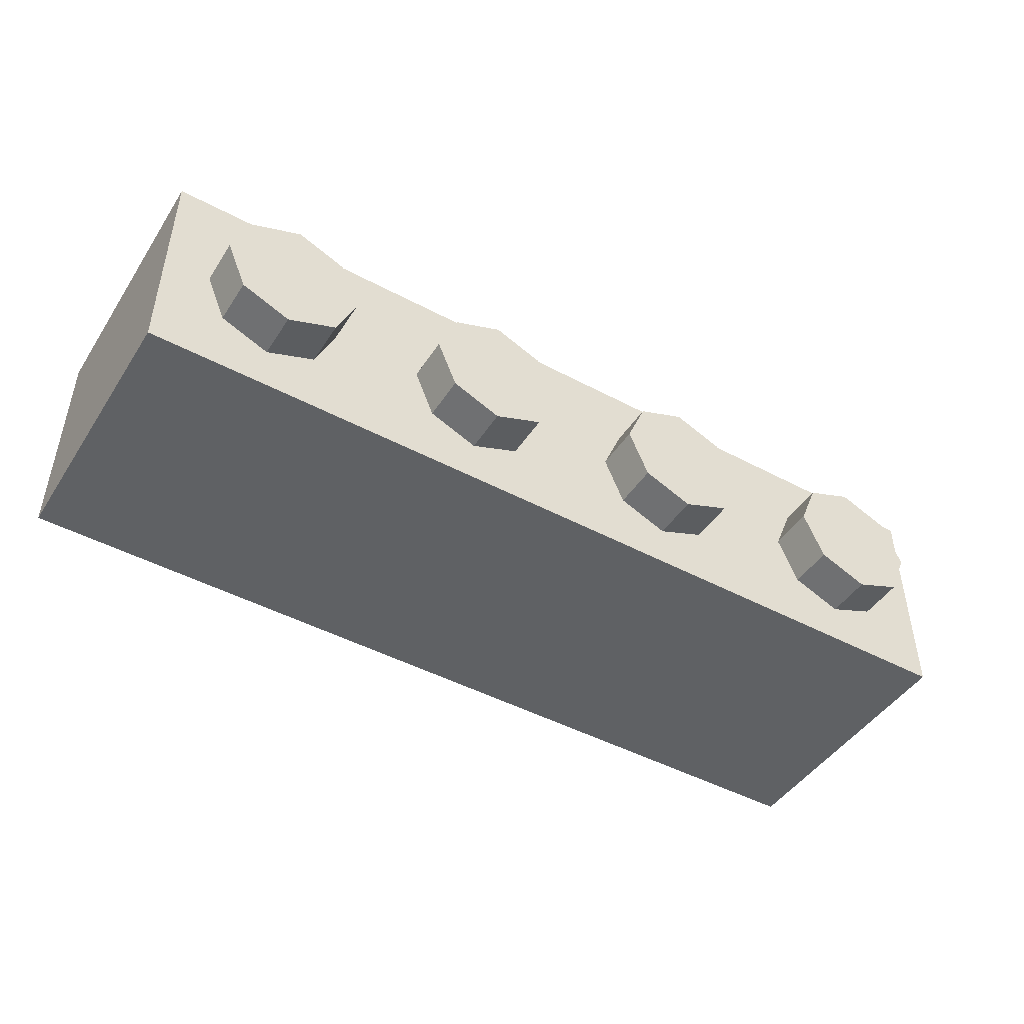
<metadata>
{"format":"obj","ext":"obj","renderer":"f3d","projection":"perspective","resolution":1024,"background":"white","views":[{"elev":-46.2,"azim":-31.4,"up":"+Z"}]}
</metadata>
<code>
v -1.288 0 0.2121
v -1.2 0 0
v -1.2 -0.2 0
v -1.288 -0.2 0.2121
v -1.5 0 0.3
v -1.288 0 0.2121
v -1.288 -0.2 0.2121
v -1.5 -0.2 0.3
v -1.712 0 0.2121
v -1.5 0 0.3
v -1.5 -0.2 0.3
v -1.712 -0.2 0.2121
v -1.8 0 0
v -1.712 0 0.2121
v -1.712 -0.2 0.2121
v -1.8 -0.2 0
v -1.712 0 -0.2121
v -1.8 0 0
v -1.8 -0.2 0
v -1.712 -0.2 -0.2121
v -1.5 0 -0.3
v -1.712 0 -0.2121
v -1.712 -0.2 -0.2121
v -1.5 -0.2 -0.3
v -1.288 0 -0.2121
v -1.5 0 -0.3
v -1.5 -0.2 -0.3
v -1.288 -0.2 -0.2121
v -1.2 0 0
v -1.288 0 -0.2121
v -1.288 -0.2 -0.2121
v -1.2 -0.2 0
v -1.5 -0.2 0
v -1.2 -0.2 0
v -1.288 -0.2 0.2121
v -1.5 -0.2 0
v -1.288 -0.2 0.2121
v -1.5 -0.2 0.3
v -1.5 -0.2 0
v -1.5 -0.2 0.3
v -1.712 -0.2 0.2121
v -1.5 -0.2 0
v -1.712 -0.2 0.2121
v -1.8 -0.2 0
v -1.5 -0.2 0
v -1.8 -0.2 0
v -1.712 -0.2 -0.2121
v -1.5 -0.2 0
v -1.712 -0.2 -0.2121
v -1.5 -0.2 -0.3
v -1.5 -0.2 0
v -1.5 -0.2 -0.3
v -1.288 -0.2 -0.2121
v -1.5 -0.2 0
v -1.288 -0.2 -0.2121
v -1.2 -0.2 0
v -0.2879 0 0.2121
v -0.2 0 0
v -0.2 -0.2 0
v -0.2879 -0.2 0.2121
v -0.5 0 0.3
v -0.2879 0 0.2121
v -0.2879 -0.2 0.2121
v -0.5 -0.2 0.3
v -0.7121 0 0.2121
v -0.5 0 0.3
v -0.5 -0.2 0.3
v -0.7121 -0.2 0.2121
v -0.8 0 0
v -0.7121 0 0.2121
v -0.7121 -0.2 0.2121
v -0.8 -0.2 0
v -0.7121 0 -0.2121
v -0.8 0 0
v -0.8 -0.2 0
v -0.7121 -0.2 -0.2121
v -0.5 0 -0.3
v -0.7121 0 -0.2121
v -0.7121 -0.2 -0.2121
v -0.5 -0.2 -0.3
v -0.2879 0 -0.2121
v -0.5 0 -0.3
v -0.5 -0.2 -0.3
v -0.2879 -0.2 -0.2121
v -0.2 0 0
v -0.2879 0 -0.2121
v -0.2879 -0.2 -0.2121
v -0.2 -0.2 0
v -0.5 -0.2 0
v -0.2 -0.2 0
v -0.2879 -0.2 0.2121
v -0.5 -0.2 0
v -0.2879 -0.2 0.2121
v -0.5 -0.2 0.3
v -0.5 -0.2 0
v -0.5 -0.2 0.3
v -0.7121 -0.2 0.2121
v -0.5 -0.2 0
v -0.7121 -0.2 0.2121
v -0.8 -0.2 0
v -0.5 -0.2 0
v -0.8 -0.2 0
v -0.7121 -0.2 -0.2121
v -0.5 -0.2 0
v -0.7121 -0.2 -0.2121
v -0.5 -0.2 -0.3
v -0.5 -0.2 0
v -0.5 -0.2 -0.3
v -0.2879 -0.2 -0.2121
v -0.5 -0.2 0
v -0.2879 -0.2 -0.2121
v -0.2 -0.2 0
v 0.7121 0 0.2121
v 0.8 0 0
v 0.8 -0.2 0
v 0.7121 -0.2 0.2121
v 0.5 0 0.3
v 0.7121 0 0.2121
v 0.7121 -0.2 0.2121
v 0.5 -0.2 0.3
v 0.2879 0 0.2121
v 0.5 0 0.3
v 0.5 -0.2 0.3
v 0.2879 -0.2 0.2121
v 0.2 0 0
v 0.2879 0 0.2121
v 0.2879 -0.2 0.2121
v 0.2 -0.2 0
v 0.2879 0 -0.2121
v 0.2 0 0
v 0.2 -0.2 0
v 0.2879 -0.2 -0.2121
v 0.5 0 -0.3
v 0.2879 0 -0.2121
v 0.2879 -0.2 -0.2121
v 0.5 -0.2 -0.3
v 0.7121 0 -0.2121
v 0.5 0 -0.3
v 0.5 -0.2 -0.3
v 0.7121 -0.2 -0.2121
v 0.8 0 0
v 0.7121 0 -0.2121
v 0.7121 -0.2 -0.2121
v 0.8 -0.2 0
v 0.5 -0.2 0
v 0.8 -0.2 0
v 0.7121 -0.2 0.2121
v 0.5 -0.2 0
v 0.7121 -0.2 0.2121
v 0.5 -0.2 0.3
v 0.5 -0.2 0
v 0.5 -0.2 0.3
v 0.2879 -0.2 0.2121
v 0.5 -0.2 0
v 0.2879 -0.2 0.2121
v 0.2 -0.2 0
v 0.5 -0.2 0
v 0.2 -0.2 0
v 0.2879 -0.2 -0.2121
v 0.5 -0.2 0
v 0.2879 -0.2 -0.2121
v 0.5 -0.2 -0.3
v 0.5 -0.2 0
v 0.5 -0.2 -0.3
v 0.7121 -0.2 -0.2121
v 0.5 -0.2 0
v 0.7121 -0.2 -0.2121
v 0.8 -0.2 0
v 1.712 0 0.2121
v 1.8 0 0
v 1.8 -0.2 0
v 1.712 -0.2 0.2121
v 1.5 0 0.3
v 1.712 0 0.2121
v 1.712 -0.2 0.2121
v 1.5 -0.2 0.3
v 1.288 0 0.2121
v 1.5 0 0.3
v 1.5 -0.2 0.3
v 1.288 -0.2 0.2121
v 1.2 0 0
v 1.288 0 0.2121
v 1.288 -0.2 0.2121
v 1.2 -0.2 0
v 1.288 0 -0.2121
v 1.2 0 0
v 1.2 -0.2 0
v 1.288 -0.2 -0.2121
v 1.5 0 -0.3
v 1.288 0 -0.2121
v 1.288 -0.2 -0.2121
v 1.5 -0.2 -0.3
v 1.712 0 -0.2121
v 1.5 0 -0.3
v 1.5 -0.2 -0.3
v 1.712 -0.2 -0.2121
v 1.8 0 0
v 1.712 0 -0.2121
v 1.712 -0.2 -0.2121
v 1.8 -0.2 0
v 1.5 -0.2 0
v 1.8 -0.2 0
v 1.712 -0.2 0.2121
v 1.5 -0.2 0
v 1.712 -0.2 0.2121
v 1.5 -0.2 0.3
v 1.5 -0.2 0
v 1.5 -0.2 0.3
v 1.288 -0.2 0.2121
v 1.5 -0.2 0
v 1.288 -0.2 0.2121
v 1.2 -0.2 0
v 1.5 -0.2 0
v 1.2 -0.2 0
v 1.288 -0.2 -0.2121
v 1.5 -0.2 0
v 1.288 -0.2 -0.2121
v 1.5 -0.2 -0.3
v 1.5 -0.2 0
v 1.5 -0.2 -0.3
v 1.712 -0.2 -0.2121
v 1.5 -0.2 0
v 1.712 -0.2 -0.2121
v 1.8 -0.2 0
v -1 1.2 0
v -0.8 1.2 0
v -0.8586 1.2 0.1414
v -1 1.2 0
v -0.8586 1.2 0.1414
v -1 1.2 0.2
v -1 1.2 0
v -1 1.2 0.2
v -1.141 1.2 0.1414
v -1 1.2 0
v -1.141 1.2 0.1414
v -1.2 1.2 0
v -1 1.2 0
v -1.2 1.2 0
v -1.141 1.2 -0.1414
v -1 1.2 0
v -1.141 1.2 -0.1414
v -1 1.2 -0.2
v -1 1.2 0
v -1 1.2 -0.2
v -0.8586 1.2 -0.1414
v -1 1.2 0
v -0.8586 1.2 -0.1414
v -0.8 1.2 0
v -0.8586 1.2 0.1414
v -0.8 1.2 0
v -0.8 0.2 0
v -0.8586 0.2 0.1414
v -1 1.2 0.2
v -0.8586 1.2 0.1414
v -0.8586 0.2 0.1414
v -1 0.2 0.2
v -1.141 1.2 0.1414
v -1 1.2 0.2
v -1 0.2 0.2
v -1.141 0.2 0.1414
v -1.2 1.2 0
v -1.141 1.2 0.1414
v -1.141 0.2 0.1414
v -1.2 0.2 0
v -1.141 1.2 -0.1414
v -1.2 1.2 0
v -1.2 0.2 0
v -1.141 0.2 -0.1414
v -1 1.2 -0.2
v -1.141 1.2 -0.1414
v -1.141 0.2 -0.1414
v -1 0.2 -0.2
v -0.8586 1.2 -0.1414
v -1 1.2 -0.2
v -1 0.2 -0.2
v -0.8586 0.2 -0.1414
v -0.8 1.2 0
v -0.8586 1.2 -0.1414
v -0.8586 0.2 -0.1414
v -0.8 0.2 0
v 0 1.2 0
v 0.2 1.2 0
v 0.1414 1.2 0.1414
v 0 1.2 0
v 0.1414 1.2 0.1414
v 0 1.2 0.2
v 0 1.2 0
v 0 1.2 0.2
v -0.1414 1.2 0.1414
v 0 1.2 0
v -0.1414 1.2 0.1414
v -0.2 1.2 0
v 0 1.2 0
v -0.2 1.2 0
v -0.1414 1.2 -0.1414
v 0 1.2 0
v -0.1414 1.2 -0.1414
v 0 1.2 -0.2
v 0 1.2 0
v 0 1.2 -0.2
v 0.1414 1.2 -0.1414
v 0 1.2 0
v 0.1414 1.2 -0.1414
v 0.2 1.2 0
v 0.1414 1.2 0.1414
v 0.2 1.2 0
v 0.2 0.2 0
v 0.1414 0.2 0.1414
v 0 1.2 0.2
v 0.1414 1.2 0.1414
v 0.1414 0.2 0.1414
v 0 0.2 0.2
v -0.1414 1.2 0.1414
v 0 1.2 0.2
v 0 0.2 0.2
v -0.1414 0.2 0.1414
v -0.2 1.2 0
v -0.1414 1.2 0.1414
v -0.1414 0.2 0.1414
v -0.2 0.2 0
v -0.1414 1.2 -0.1414
v -0.2 1.2 0
v -0.2 0.2 0
v -0.1414 0.2 -0.1414
v 0 1.2 -0.2
v -0.1414 1.2 -0.1414
v -0.1414 0.2 -0.1414
v 0 0.2 -0.2
v 0.1414 1.2 -0.1414
v 0 1.2 -0.2
v 0 0.2 -0.2
v 0.1414 0.2 -0.1414
v 0.2 1.2 0
v 0.1414 1.2 -0.1414
v 0.1414 0.2 -0.1414
v 0.2 0.2 0
v 1 1.2 0
v 1.2 1.2 0
v 1.141 1.2 0.1414
v 1 1.2 0
v 1.141 1.2 0.1414
v 1 1.2 0.2
v 1 1.2 0
v 1 1.2 0.2
v 0.8586 1.2 0.1414
v 1 1.2 0
v 0.8586 1.2 0.1414
v 0.8 1.2 0
v 1 1.2 0
v 0.8 1.2 0
v 0.8586 1.2 -0.1414
v 1 1.2 0
v 0.8586 1.2 -0.1414
v 1 1.2 -0.2
v 1 1.2 0
v 1 1.2 -0.2
v 1.141 1.2 -0.1414
v 1 1.2 0
v 1.141 1.2 -0.1414
v 1.2 1.2 0
v 1.141 1.2 0.1414
v 1.2 1.2 0
v 1.2 0.2 0
v 1.141 0.2 0.1414
v 1 1.2 0.2
v 1.141 1.2 0.1414
v 1.141 0.2 0.1414
v 1 0.2 0.2
v 0.8586 1.2 0.1414
v 1 1.2 0.2
v 1 0.2 0.2
v 0.8586 0.2 0.1414
v 0.8 1.2 0
v 0.8586 1.2 0.1414
v 0.8586 0.2 0.1414
v 0.8 0.2 0
v 0.8586 1.2 -0.1414
v 0.8 1.2 0
v 0.8 0.2 0
v 0.8586 0.2 -0.1414
v 1 1.2 -0.2
v 0.8586 1.2 -0.1414
v 0.8586 0.2 -0.1414
v 1 0.2 -0.2
v 1.141 1.2 -0.1414
v 1 1.2 -0.2
v 1 0.2 -0.2
v 1.141 0.2 -0.1414
v 1.2 1.2 0
v 1.141 1.2 -0.1414
v 1.141 0.2 -0.1414
v 1.2 0.2 0
v -2 0 0.5
v -2 0 -0.5
v 2 0 -0.5
v 2 0 0.5
v -2 0 0.5
v 2 0 0.5
v 2 1.2 0.5
v -2 1.2 0.5
v 2 0 0.5
v 2 0 -0.5
v 2 1.2 -0.5
v 2 1.2 0.5
v -2 0 -0.5
v -2 0 0.5
v -2 1.2 0.5
v -2 1.2 -0.5
v 1.8 0.2 0.3
v -1.8 0.2 0.3
v -1.8 0.2 -0.3
v 1.8 0.2 -0.3
v 1.8 0.2 0.3
v 1.8 1.2 0.3
v -1.8 1.2 0.3
v -1.8 0.2 0.3
v 1.8 0.2 -0.3
v 1.8 1.2 -0.3
v 1.8 1.2 0.3
v 1.8 0.2 0.3
v -1.8 0.2 -0.3
v -1.8 1.2 -0.3
v 1.8 1.2 -0.3
v 1.8 0.2 -0.3
v -1.8 0.2 0.3
v -1.8 1.2 0.3
v -1.8 1.2 -0.3
v -1.8 0.2 -0.3
v -1.8 1.2 -0.3
v 1.8 1.2 -0.3
v 2 1.2 -0.5
v -2 1.2 -0.5
v 2 1.2 -0.5
v 1.8 1.2 -0.3
v 1.8 1.2 0.3
v 2 1.2 0.5
v 2 1.2 0.5
v 1.8 1.2 0.3
v -1.8 1.2 0.3
v -2 1.2 0.5
v -2 1.2 0.5
v -1.8 1.2 0.3
v -1.8 1.2 -0.3
v -2 1.2 -0.5
v -1.4 0.06346 -0.5
v -1.435 0.1925 -0.5
v -1.239 0.3427 -0.5
v -1.4 0.06346 -0.5
v -1.68 0.2247 -0.5
v -1.435 0.1925 -0.5
v -1.959 0.386 -0.5
v -1.83 0.4205 -0.5
v -1.68 0.2247 -0.5
v -1.959 0.386 -0.5
v -1.798 0.6653 -0.5
v -1.83 0.4205 -0.5
v -1.637 0.9445 -0.5
v -1.602 0.8155 -0.5
v -1.798 0.6653 -0.5
v -1.637 0.9445 -0.5
v -1.357 0.7833 -0.5
v -1.602 0.8155 -0.5
v -1.078 0.622 -0.5
v -1.207 0.5875 -0.5
v -1.357 0.7833 -0.5
v -1.078 0.622 -0.5
v -1.239 0.3427 -0.5
v -1.207 0.5875 -0.5
v 1.4 0.06346 -0.5
v 1.435 0.1925 -0.5
v 1.239 0.3427 -0.5
v 1.4 0.06346 -0.5
v 1.68 0.2247 -0.5
v 1.435 0.1925 -0.5
v 1.959 0.386 -0.5
v 1.83 0.4205 -0.5
v 1.68 0.2247 -0.5
v 1.959 0.386 -0.5
v 1.798 0.6653 -0.5
v 1.83 0.4205 -0.5
v 1.637 0.9445 -0.5
v 1.602 0.8155 -0.5
v 1.798 0.6653 -0.5
v 1.637 0.9445 -0.5
v 1.357 0.7833 -0.5
v 1.602 0.8155 -0.5
v 1.078 0.622 -0.5
v 1.207 0.5875 -0.5
v 1.357 0.7833 -0.5
v 1.078 0.622 -0.5
v 1.239 0.3427 -0.5
v 1.207 0.5875 -0.5
v -1.518 0.504 -0.5
v -1.239 0.3427 -0.5
v -1.435 0.1925 -0.5
v -1.518 0.504 -0.5
v -1.435 0.1925 -0.5
v -1.68 0.2247 -0.5
v -1.518 0.504 -0.5
v -1.68 0.2247 -0.5
v -1.83 0.4205 -0.5
v -1.518 0.504 -0.5
v -1.83 0.4205 -0.5
v -1.798 0.6653 -0.5
v -1.518 0.504 -0.5
v -1.798 0.6653 -0.5
v -1.602 0.8155 -0.5
v -1.518 0.504 -0.5
v -1.602 0.8155 -0.5
v -1.357 0.7833 -0.5
v -1.518 0.504 -0.5
v -1.357 0.7833 -0.5
v -1.207 0.5875 -0.5
v -1.518 0.504 -0.5
v -1.207 0.5875 -0.5
v -1.239 0.3427 -0.5
v 1.518 0.504 -0.5
v 1.239 0.3427 -0.5
v 1.435 0.1925 -0.5
v 1.518 0.504 -0.5
v 1.435 0.1925 -0.5
v 1.68 0.2247 -0.5
v 1.518 0.504 -0.5
v 1.68 0.2247 -0.5
v 1.83 0.4205 -0.5
v 1.518 0.504 -0.5
v 1.83 0.4205 -0.5
v 1.798 0.6653 -0.5
v 1.518 0.504 -0.5
v 1.798 0.6653 -0.5
v 1.602 0.8155 -0.5
v 1.518 0.504 -0.5
v 1.602 0.8155 -0.5
v 1.357 0.7833 -0.5
v 1.518 0.504 -0.5
v 1.357 0.7833 -0.5
v 1.207 0.5875 -0.5
v 1.518 0.504 -0.5
v 1.207 0.5875 -0.5
v 1.239 0.3427 -0.5
v -0.375 0.7435 -0.5
v -1.841 1.2 -0.5
v -1 1.2 -0.5
v -1.165 0.319 -0.5
v -0.2595 0.247 -0.5
v -0.2595 0.1585 -0.5
v -1.359 0.022 -0.5
v -1.06 0.5685 -0.5
v -0.375 0.7435 -0.5
v -0.1875 0.6125 -0.5
v -1.127 0.392 -0.5
v -0.1875 0.9895 -0.5
v -0.1875 0.6125 -0.5
v -0.375 0.7435 -0.5
v -1 1.2 -0.5
v 0.125 0.5625 -0.5
v -0.125 0.5625 -0.5
v -0.125 0.981 -0.5
v 0.125 0.981 -0.5
v -0.2595 0.247 -0.5
v -1.165 0.319 -0.5
v -0.125 0.5625 -0.5
v 0.2595 0.247 -0.5
v 0.375 0.7435 -0.5
v 0.1875 0.6125 -0.5
v 0.1875 0.9895 -0.5
v 1 1.2 -0.5
v 0.1875 0.6125 -0.5
v 0.375 0.7435 -0.5
v 1.06 0.5685 -0.5
v 1.127 0.392 -0.5
v 0.125 0.5625 -0.5
v 1.165 0.319 -0.5
v 0.2595 0.247 -0.5
v -0.125 0.5625 -0.5
v 0.2595 0.1585 -0.5
v 0.2595 0.247 -0.5
v 1.165 0.319 -0.5
v 1.359 0.022 -0.5
v 0.375 0.7435 -0.5
v 1 1.2 -0.5
v 1.841 1.2 -0.5
v -2 0 -0.5
v -2 1.2 -0.5
v -1.959 0.386 -0.5
v -1.959 0.386 -0.5
v -2 1.2 -0.5
v -1.798 0.6653 -0.5
v -2 0 -0.5
v -1.959 0.386 -0.5
v -1.68 0.2247 -0.5
v -1.798 0.6653 -0.5
v -2 1.2 -0.5
v -1.637 0.9445 -0.5
v -2 0 -0.5
v -1.68 0.2247 -0.5
v -1.4 0.06346 -0.5
v -1.359 0.022 -0.5
v -1.841 1.2 -0.5
v -1.357 0.7833 -0.5
v -1.637 0.9445 -0.5
v -2 1.2 -0.5
v -1.359 0.022 -0.5
v -1.4 0.06346 -0.5
v -1.239 0.3427 -0.5
v -1.165 0.319 -0.5
v -1.127 0.392 -0.5
v -1.165 0.319 -0.5
v -1.239 0.3427 -0.5
v -1.078 0.622 -0.5
v -1.127 0.392 -0.5
v -1.078 0.622 -0.5
v -1.06 0.5685 -0.5
v -1.06 0.5685 -0.5
v -1.078 0.622 -0.5
v -0.375 0.7435 -0.5
v -0.375 0.7435 -0.5
v -1.078 0.622 -0.5
v -1.357 0.7833 -0.5
v -1.841 1.2 -0.5
v -1.165 0.319 -0.5
v -1.127 0.392 -0.5
v -0.1875 0.6125 -0.5
v -0.125 0.5625 -0.5
v -0.125 0.5625 -0.5
v -0.1875 0.6125 -0.5
v -0.1875 0.9895 -0.5
v -0.125 0.981 -0.5
v 0.125 0.981 -0.5
v -0.125 0.981 -0.5
v -0.1875 0.9895 -0.5
v 0.1875 0.9895 -0.5
v 0.1875 0.9895 -0.5
v 0.1875 0.6125 -0.5
v 0.125 0.5625 -0.5
v 0.125 0.981 -0.5
v -0.2595 0.1585 -0.5
v -0.2595 0.247 -0.5
v 0.2595 0.247 -0.5
v 0.2595 0.1585 -0.5
v 0.1875 0.9895 -0.5
v -0.1875 0.9895 -0.5
v -1 1.2 -0.5
v 1 1.2 -0.5
v 1.06 0.5685 -0.5
v 0.375 0.7435 -0.5
v 1.078 0.622 -0.5
v 1.127 0.392 -0.5
v 1.06 0.5685 -0.5
v 1.078 0.622 -0.5
v 0.1875 0.6125 -0.5
v 1.127 0.392 -0.5
v 1.165 0.319 -0.5
v 0.125 0.5625 -0.5
v 1.239 0.3427 -0.5
v 1.165 0.319 -0.5
v 1.127 0.392 -0.5
v 1.078 0.622 -0.5
v -1.359 0.022 -0.5
v -0.2595 0.1585 -0.5
v 0.2595 0.1585 -0.5
v 1.359 0.022 -0.5
v 1.239 0.3427 -0.5
v 1.4 0.06346 -0.5
v 1.359 0.022 -0.5
v 1.165 0.319 -0.5
v 1.357 0.7833 -0.5
v 1.078 0.622 -0.5
v 0.375 0.7435 -0.5
v 1.841 1.2 -0.5
v -2 0 -0.5
v -1.359 0.022 -0.5
v 1.359 0.022 -0.5
v 2 0 -0.5
v 1.4 0.06346 -0.5
v 1.68 0.2247 -0.5
v 2 0 -0.5
v 1.359 0.022 -0.5
v 2 0 -0.5
v 1.68 0.2247 -0.5
v 1.959 0.386 -0.5
v 1.637 0.9445 -0.5
v 1.357 0.7833 -0.5
v 1.841 1.2 -0.5
v 2 1.2 -0.5
v 2 0 -0.5
v 1.959 0.386 -0.5
v 2 1.2 -0.5
v 1.959 0.386 -0.5
v 1.798 0.6653 -0.5
v 2 1.2 -0.5
v 1.798 0.6653 -0.5
v 1.637 0.9445 -0.5
v 2 1.2 -0.5
g mesh1509027
f 1 3 2
f 3 1 4
f 5 7 6
f 7 5 8
f 9 11 10
f 11 9 12
f 13 15 14
f 15 13 16
f 17 19 18
f 19 17 20
f 21 23 22
f 23 21 24
f 25 27 26
f 27 25 28
f 29 31 30
f 31 29 32
g mesh1509029
f 33 34 35
f 36 37 38
f 39 40 41
f 42 43 44
f 45 46 47
f 48 49 50
f 51 52 53
f 54 55 56
g mesh1509035
f 57 59 58
f 59 57 60
f 61 63 62
f 63 61 64
f 65 67 66
f 67 65 68
f 69 71 70
f 71 69 72
f 73 75 74
f 75 73 76
f 77 79 78
f 79 77 80
f 81 83 82
f 83 81 84
f 85 87 86
f 87 85 88
g mesh1509037
f 89 90 91
f 92 93 94
f 95 96 97
f 98 99 100
f 101 102 103
f 104 105 106
f 107 108 109
f 110 111 112
g mesh1509043
f 113 115 114
f 115 113 116
f 117 119 118
f 119 117 120
f 121 123 122
f 123 121 124
f 125 127 126
f 127 125 128
f 129 131 130
f 131 129 132
f 133 135 134
f 135 133 136
f 137 139 138
f 139 137 140
f 141 143 142
f 143 141 144
g mesh1509045
f 145 146 147
f 148 149 150
f 151 152 153
f 154 155 156
f 157 158 159
f 160 161 162
f 163 164 165
f 166 167 168
g mesh1509051
f 169 171 170
f 171 169 172
f 173 175 174
f 175 173 176
f 177 179 178
f 179 177 180
f 181 183 182
f 183 181 184
f 185 187 186
f 187 185 188
f 189 191 190
f 191 189 192
f 193 195 194
f 195 193 196
f 197 199 198
f 199 197 200
g mesh1509053
f 201 202 203
f 204 205 206
f 207 208 209
f 210 211 212
f 213 214 215
f 216 217 218
f 219 220 221
f 222 223 224
g mesh1509061
f 225 227 226
f 228 230 229
f 231 233 232
f 234 236 235
f 237 239 238
f 240 242 241
f 243 245 244
f 246 248 247
g mesh1509063
f 249 251 250
f 251 249 252
f 253 255 254
f 255 253 256
f 257 259 258
f 259 257 260
f 261 263 262
f 263 261 264
f 265 267 266
f 267 265 268
f 269 271 270
f 271 269 272
f 273 275 274
f 275 273 276
f 277 279 278
f 279 277 280
g mesh1509069
f 281 283 282
f 284 286 285
f 287 289 288
f 290 292 291
f 293 295 294
f 296 298 297
f 299 301 300
f 302 304 303
g mesh1509071
f 305 307 306
f 307 305 308
f 309 311 310
f 311 309 312
f 313 315 314
f 315 313 316
f 317 319 318
f 319 317 320
f 321 323 322
f 323 321 324
f 325 327 326
f 327 325 328
f 329 331 330
f 331 329 332
f 333 335 334
f 335 333 336
g mesh1509077
f 337 339 338
f 340 342 341
f 343 345 344
f 346 348 347
f 349 351 350
f 352 354 353
f 355 357 356
f 358 360 359
g mesh1509079
f 361 363 362
f 363 361 364
f 365 367 366
f 367 365 368
f 369 371 370
f 371 369 372
f 373 375 374
f 375 373 376
f 377 379 378
f 379 377 380
f 381 383 382
f 383 381 384
f 385 387 386
f 387 385 388
f 389 391 390
f 391 389 392
g mesh1509084
f 393 394 395
f 395 396 393
f 397 398 399
f 399 400 397
f 401 402 403
f 403 404 401
f 405 406 407
f 407 408 405
g mesh1509086
f 409 411 410
f 411 409 412
f 413 415 414
f 415 413 416
f 417 419 418
f 419 417 420
f 421 423 422
f 423 421 424
f 425 427 426
f 427 425 428
g mesh1509088
f 429 430 431
f 431 432 429
f 433 434 435
f 435 436 433
f 437 438 439
f 439 440 437
f 441 442 443
f 443 444 441
g mesh1509090
f 445 446 447
f 448 449 450
f 451 452 453
f 454 455 456
f 457 458 459
f 460 461 462
f 463 464 465
f 466 467 468
g mesh1509092
f 469 471 470
f 472 474 473
f 475 477 476
f 478 480 479
f 481 483 482
f 484 486 485
f 487 489 488
f 490 492 491
g mesh1509094
f 493 494 495
f 496 497 498
f 499 500 501
f 502 503 504
f 505 506 507
f 508 509 510
f 511 512 513
f 514 515 516
g mesh1509096
f 517 519 518
f 520 522 521
f 523 525 524
f 526 528 527
f 529 531 530
f 532 534 533
f 535 537 536
f 538 540 539
f 541 542 543
f 544 545 546
f 546 547 544
f 548 549 550
f 550 551 548
f 552 553 554
f 554 555 552
f 556 557 558
f 558 559 556
f 560 561 562
f 562 563 560
f 564 565 566
f 566 567 564
f 568 569 570
f 570 571 568
f 572 573 574
f 574 575 572
f 576 577 578
f 578 579 576
f 580 581 582
f 583 584 585
f 586 587 588
f 589 590 591
f 592 593 594
f 595 596 597
f 597 598 595
f 599 600 601
f 601 602 599
f 603 604 605
f 605 606 603
f 607 608 609
f 609 610 607
f 611 612 613
f 614 615 616
f 617 618 619
f 619 620 617
f 621 622 623
f 623 624 621
f 625 626 627
f 627 628 625
f 629 630 631
f 631 632 629
f 633 634 635
f 635 636 633
f 637 638 639
f 639 640 637
f 641 642 643
f 643 644 641
f 645 646 647
f 648 649 650
f 651 652 653
f 653 654 651
f 655 656 657
f 657 658 655
f 659 660 661
f 661 662 659
f 663 664 665
f 665 666 663
f 667 668 669
f 669 670 667
f 671 672 673
f 673 674 671
f 675 676 677
f 677 678 675
f 679 680 681
f 682 683 684
f 684 685 682
f 686 687 688
f 689 690 691
f 692 693 694

</code>
